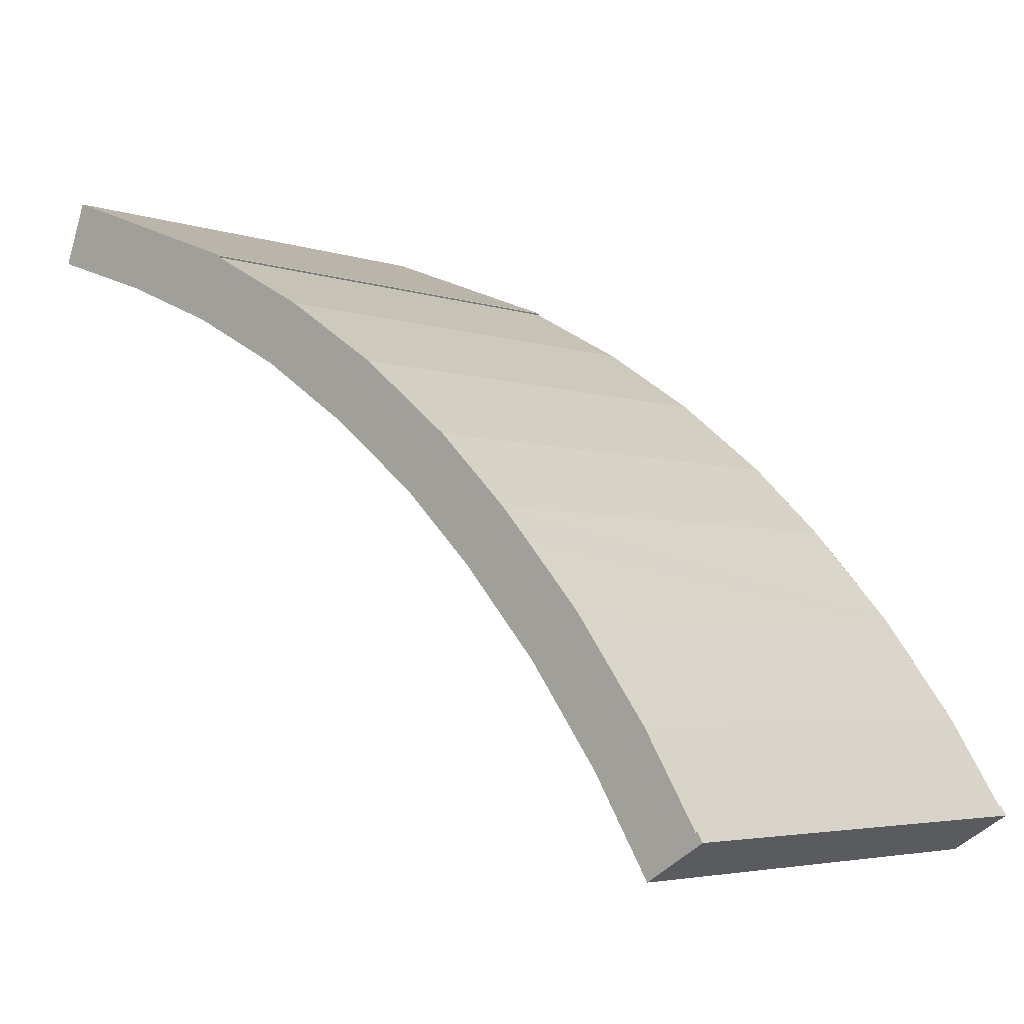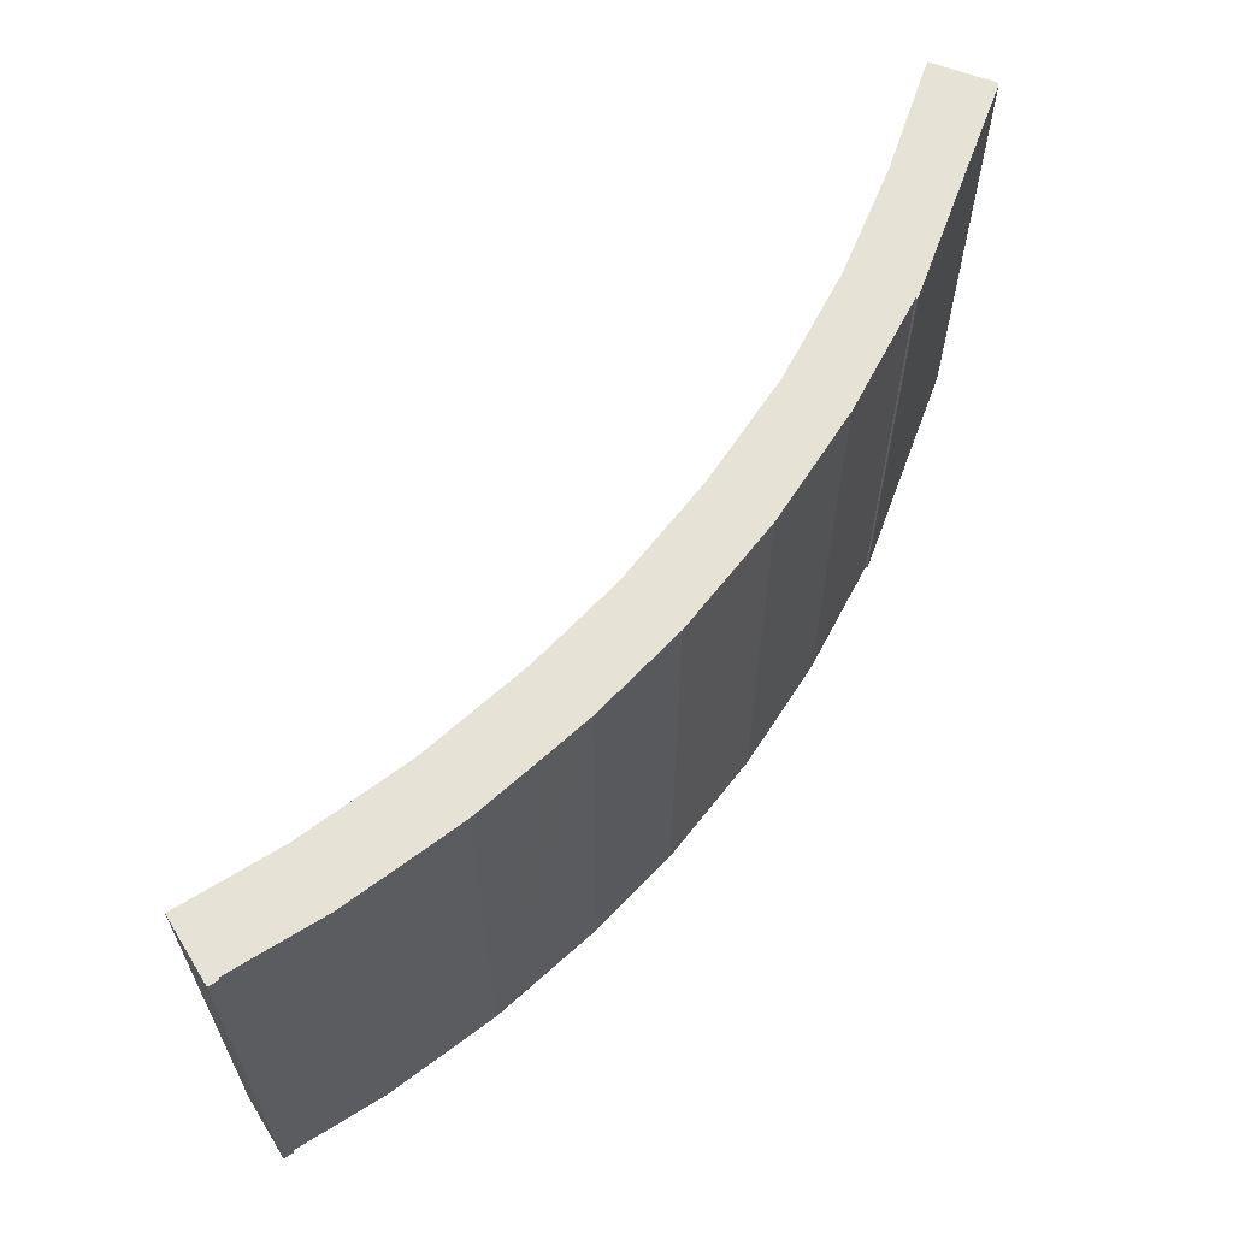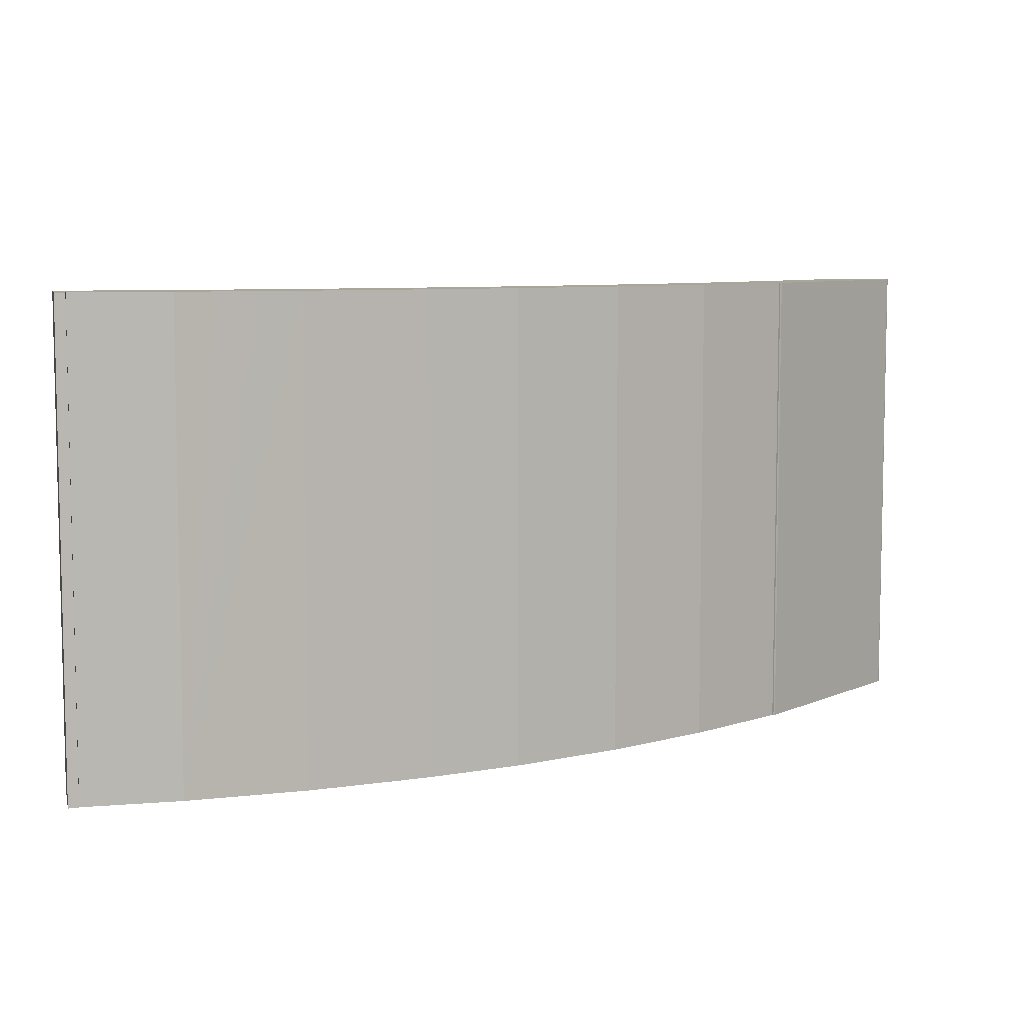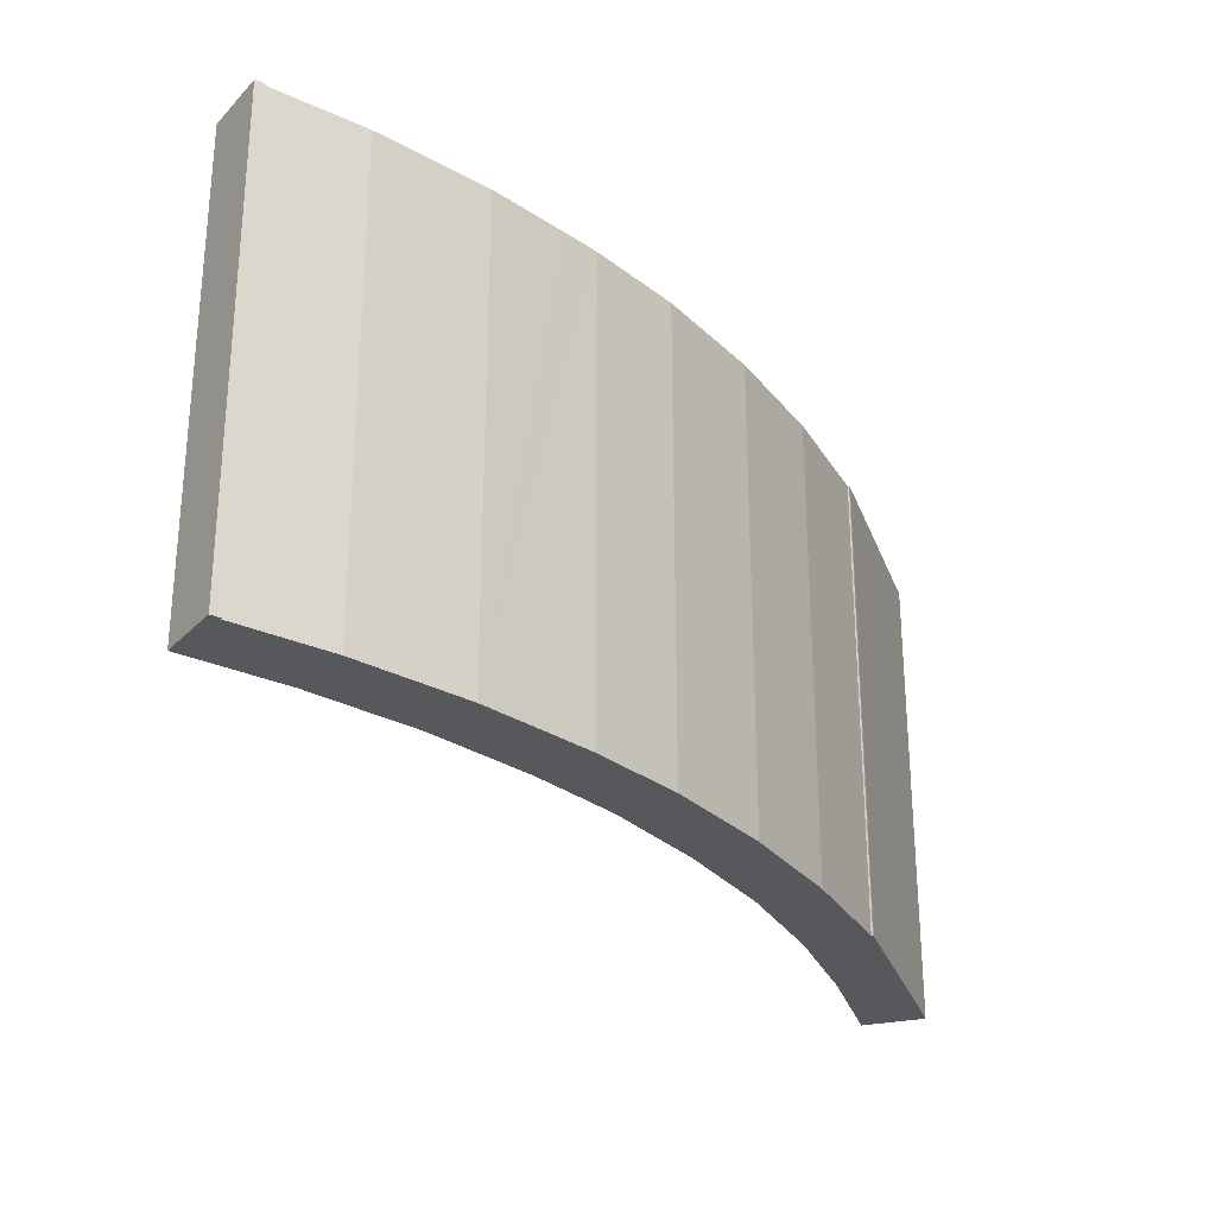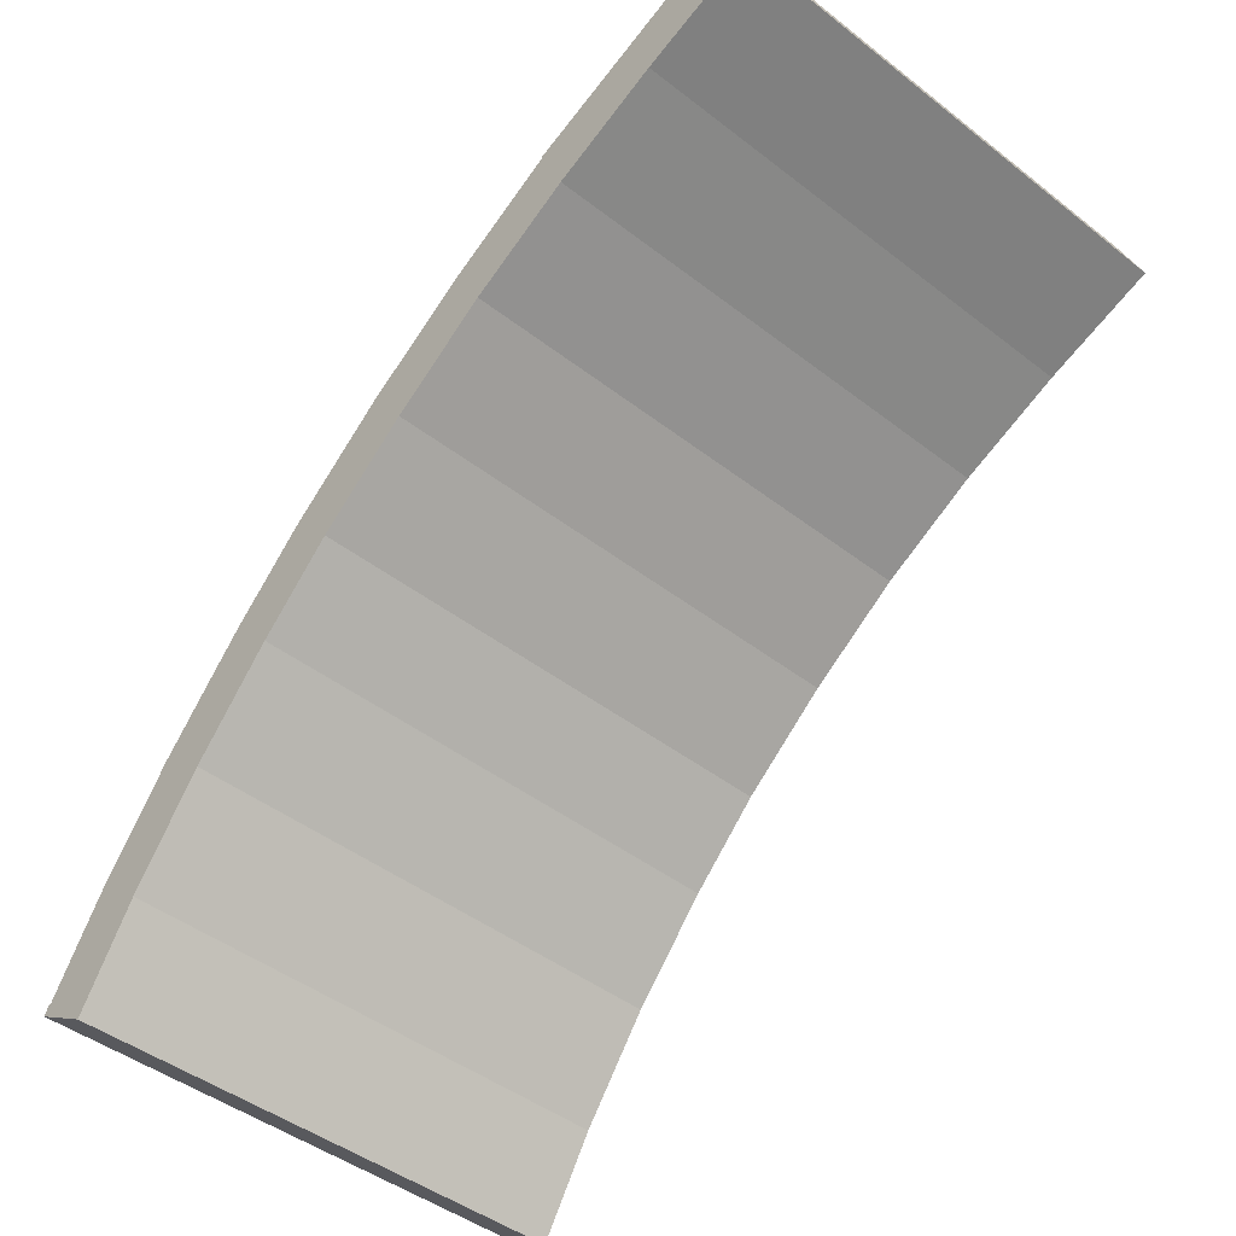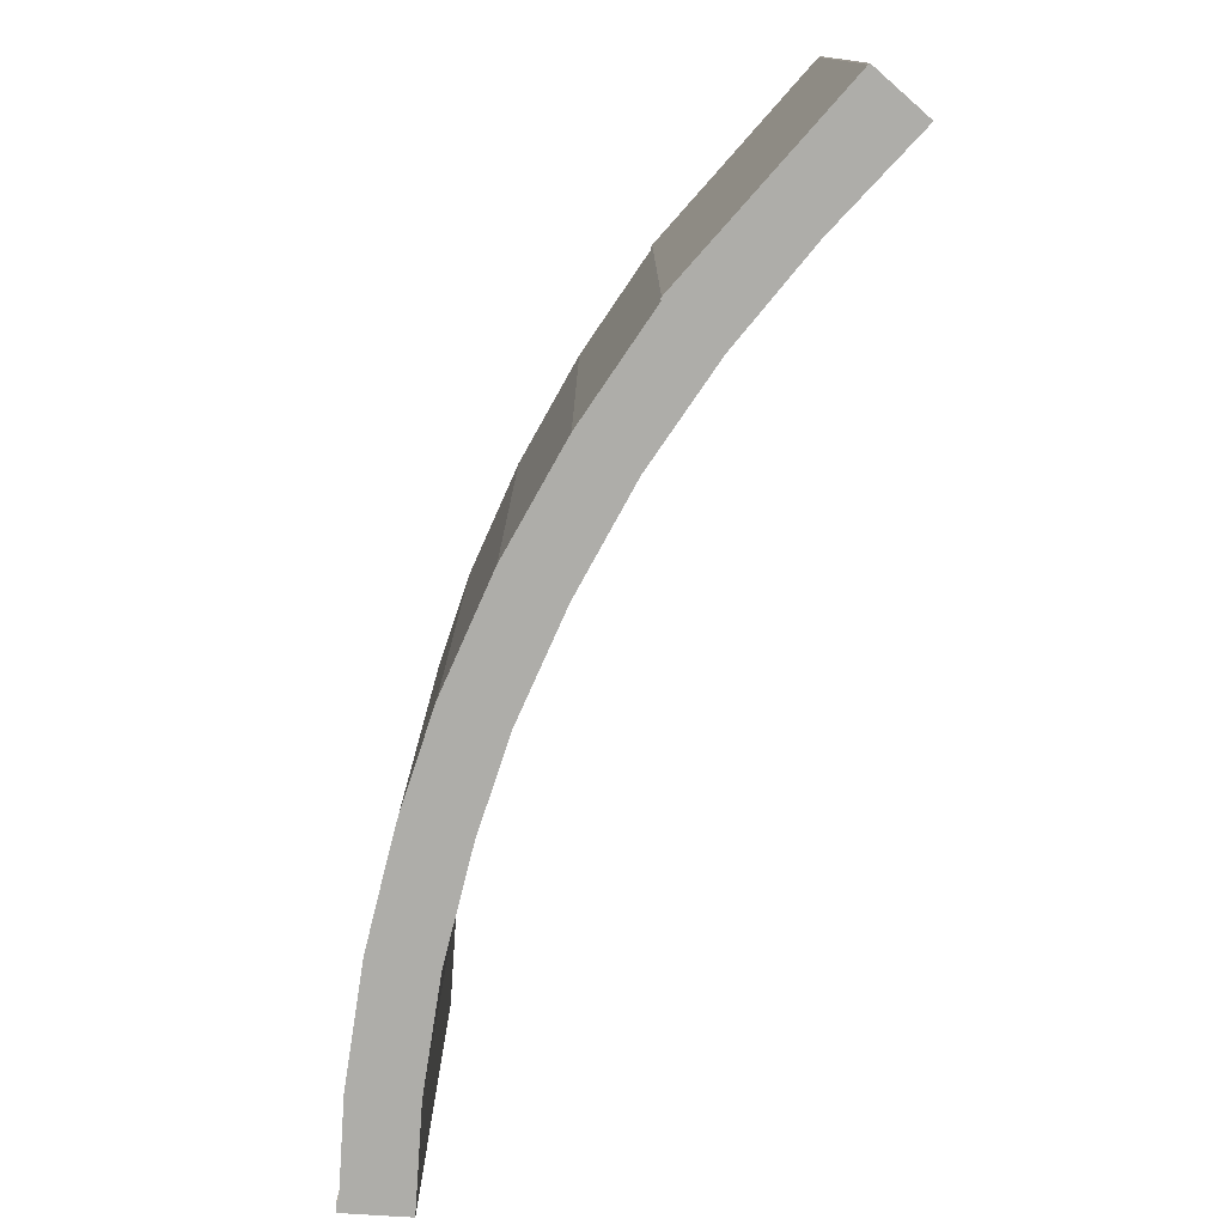
<metadata>
{"format":"obj","ext":"obj","renderer":"f3d","projection":"perspective","resolution":1024,"background":"white","views":[{"elev":-4.2,"azim":-138.1,"up":"+Z"},{"elev":63.4,"azim":-90.2,"up":"+Y"},{"elev":7.4,"azim":-71.7,"up":"+Y"},{"elev":-28.5,"azim":-92.6,"up":"+Y"},{"elev":-45.4,"azim":48.2,"up":"+Z"},{"elev":-77.1,"azim":27.9,"up":"+Y"}]}
</metadata>
<code>
v  43.18 25.45 33.48
v  43.18 25.45 33.47
v  42.4 25.45 33.19
v  0.287 25.45 0.466
v  3.004 25.45 -1.839
v  0 25.45 1.558e-15
v  0.377 25.45 0.423
v  5.955 25.45 2.896
v  3.093 25.45 4.805
v  4.368 25.45 6.506
v  9.621 25.45 7.778
v  5.662 25.45 8.24
v  6.953 25.45 9.956
v  13.72 25.45 12.3
v  8.385 25.45 11.54
v  9.815 25.45 13.13
v  10.56 25.45 13.94
v  11.36 25.45 14.82
v  17.5 25.45 15.9
v  12.31 25.45 15.72
v  15.24 25.45 18.5
v  21.93 25.45 19.37
v  20.3 25.45 22.47
v  22.29 25.45 19.64
v  22.56 25.45 19.82
v  27.41 25.45 23.01
v  25.69 25.45 25.94
v  32.81 25.45 25.84
v  28.98 25.45 27.68
v  31.49 25.45 29.01
v  33.69 25.45 26.21
v  37.42 25.45 27.76
v  31.45 25.45 29.09
v  31.57 25.45 29.15
v  32.19 25.45 29.38
v  35.99 25.45 30.8
v  38.45 25.45 28.19
v  38.85 25.45 28.33
v  43.84 25.45 30.04
v  37.71 25.45 31.44
v  44.51 25.45 30.27
v  43.27 25.45 33.49
v  3.004 1.126e-16 -1.839
v  0 0 0
v  31.49 -1.776e-15 29.01
v  31.45 -1.781e-15 29.09
v  0.287 -2.853e-17 0.466
v  0.377 -2.59e-17 0.423
v  3.093 -2.942e-16 4.805
v  4.368 -3.984e-16 6.506
v  6.953 -6.096e-16 9.956
v  5.662 -5.046e-16 8.24
v  11.36 -9.075e-16 14.82
v  8.385 -7.069e-16 11.54
v  10.56 -8.536e-16 13.94
v  9.815 -8.04e-16 13.13
v  15.24 -1.133e-15 18.5
v  12.31 -9.629e-16 15.72
v  20.3 -1.376e-15 22.47
v  25.69 -1.588e-15 25.94
v  28.98 -1.695e-15 27.68
v  31.57 -1.785e-15 29.15
v  35.99 -1.886e-15 30.8
v  43.18 -2.05e-15 33.48
v  32.19 -1.799e-15 29.38
v  37.71 -1.925e-15 31.44
v  42.4 -2.033e-15 33.19
v  43.18 -2.05e-15 33.47
v  43.27 -2.051e-15 33.49
v  44.51 -1.853e-15 30.27
v  43.84 -1.839e-15 30.04
v  38.45 -1.726e-15 28.19
v  38.85 -1.735e-15 28.33
v  37.42 -1.7e-15 27.76
v  32.81 -1.582e-15 25.84
v  33.69 -1.605e-15 26.21
v  27.41 -1.409e-15 23.01
v  22.29 -1.203e-15 19.64
v  22.56 -1.214e-15 19.82
v  17.5 -9.738e-16 15.9
v  21.93 -1.186e-15 19.37
v  13.72 -7.53e-16 12.3
v  5.955 -1.773e-16 2.896
v  9.621 -4.763e-16 7.778
g defaultobject
f 1 2 3
f 4 5 6
f 5 4 7
f 5 7 8
f 8 7 9
f 8 9 10
f 8 10 11
f 11 10 12
f 11 12 13
f 11 13 14
f 14 13 15
f 14 15 16
f 14 16 17
f 14 17 18
f 14 18 19
f 19 18 20
f 19 20 21
f 19 21 22
f 22 21 23
f 22 23 24
f 24 23 25
f 25 23 26
f 26 23 27
f 26 27 28
f 28 27 29
f 28 29 30
f 28 30 31
f 31 30 32
f 32 30 33
f 32 33 34
f 32 34 35
f 32 35 36
f 32 36 37
f 37 36 38
f 38 36 39
f 39 36 40
f 39 40 3
f 39 3 41
f 41 3 42
f 42 3 2
f 43 6 5
f 6 43 44
f 45 33 30
f 33 45 46
f 44 4 6
f 4 44 47
f 48 9 7
f 9 48 49
f 49 10 9
f 10 49 12
f 12 49 13
f 13 49 50
f 13 50 51
f 51 50 52
f 51 15 13
f 15 51 16
f 16 51 17
f 17 51 18
f 18 51 53
f 53 51 54
f 53 54 55
f 55 54 56
f 53 20 18
f 20 53 21
f 21 53 57
f 57 53 58
f 57 23 21
f 23 57 59
f 59 27 23
f 27 59 60
f 60 29 27
f 29 60 30
f 30 60 45
f 45 60 61
f 46 34 33
f 34 46 62
f 47 7 4
f 7 47 48
f 62 35 34
f 35 62 36
f 36 62 40
f 40 62 3
f 3 62 1
f 1 62 63
f 1 63 64
f 63 62 65
f 64 63 66
f 64 66 67
f 68 42 2
f 42 68 69
f 64 2 1
f 2 64 68
f 69 41 42
f 41 69 70
f 70 39 41
f 39 70 38
f 38 70 37
f 37 70 71
f 37 71 72
f 72 71 73
f 74 37 72
f 74 32 37
f 32 74 31
f 31 74 28
f 28 74 75
f 75 74 76
f 75 26 28
f 26 75 77
f 77 25 26
f 25 77 24
f 24 77 78
f 78 77 79
f 78 22 24
f 22 78 19
f 19 78 80
f 80 78 81
f 80 14 19
f 14 80 82
f 83 5 8
f 5 83 43
f 82 11 14
f 11 82 84
f 84 8 11
f 8 84 83
f 67 68 64
f 68 67 70
f 70 67 71
f 71 67 66
f 71 66 73
f 73 66 63
f 73 63 72
f 72 63 74
f 74 63 65
f 74 65 76
f 76 65 62
f 76 62 75
f 75 62 45
f 45 62 46
f 75 45 61
f 75 61 77
f 77 61 60
f 77 60 59
f 77 59 79
f 79 59 78
f 78 59 81
f 81 59 57
f 81 57 80
f 80 57 82
f 82 57 58
f 82 58 53
f 82 53 84
f 84 53 55
f 84 55 56
f 84 56 54
f 84 54 51
f 84 51 83
f 83 51 52
f 83 52 50
f 83 50 49
f 83 49 43
f 43 49 48
f 43 48 44
f 44 48 47
f 70 69 68

</code>
